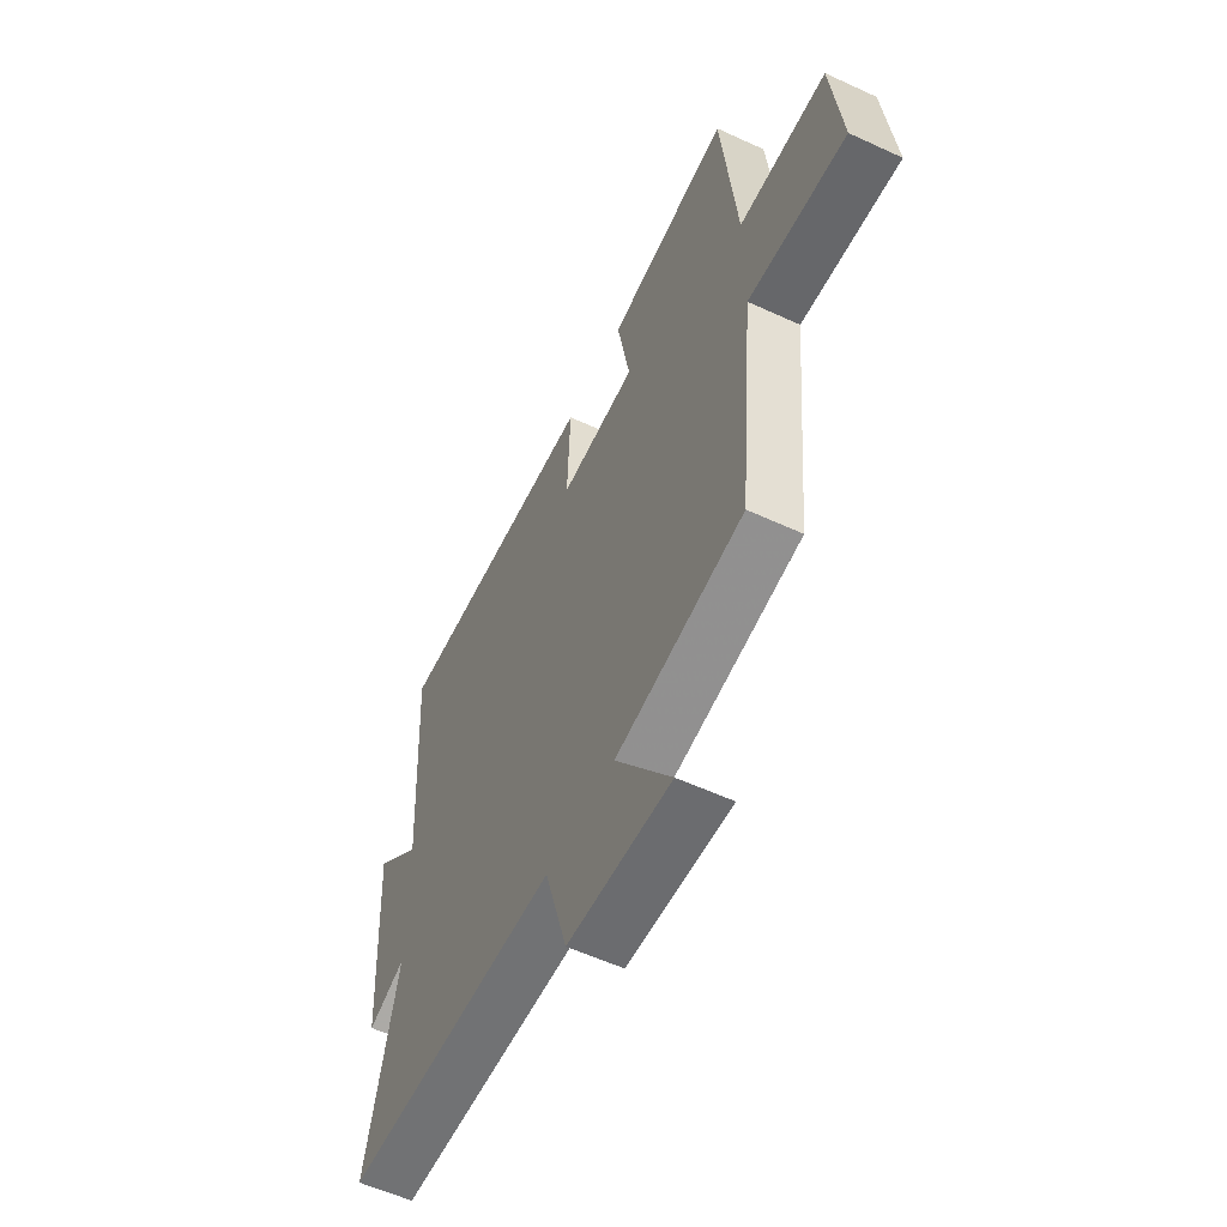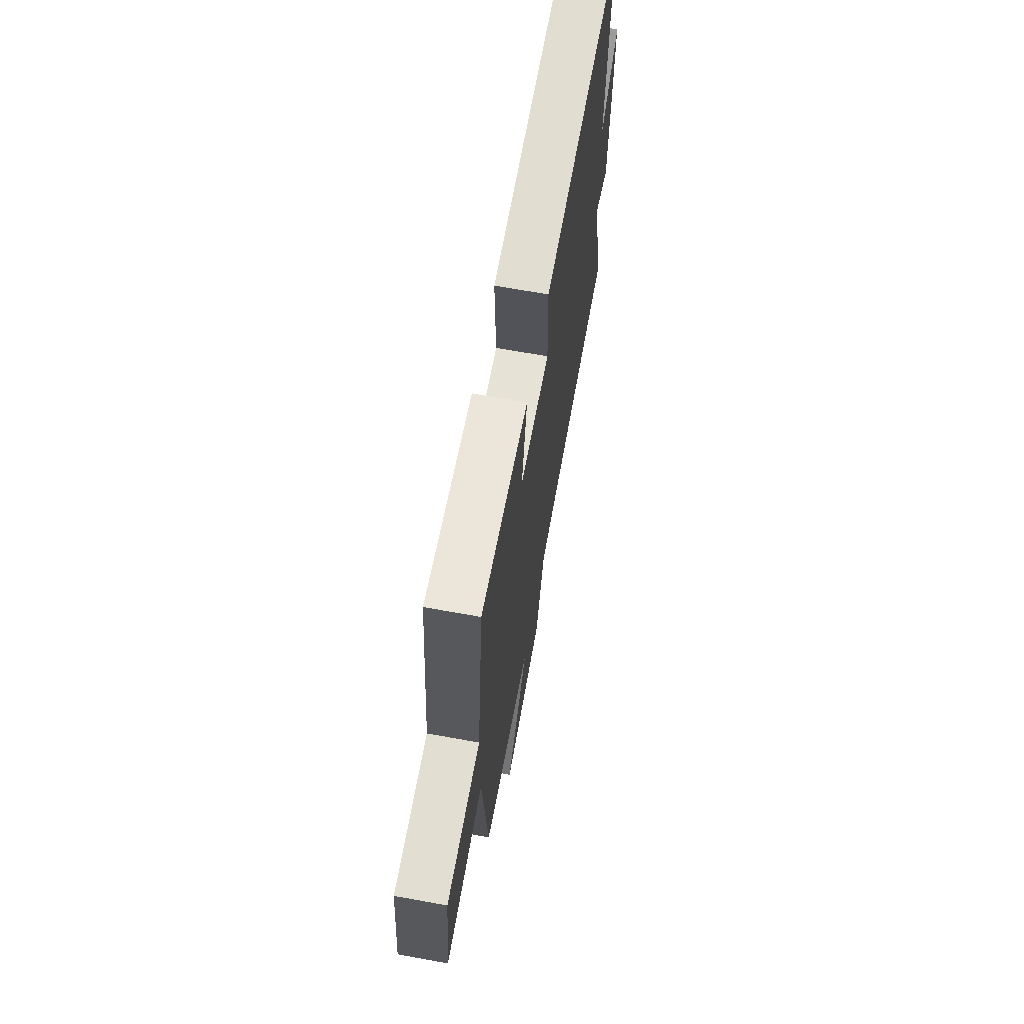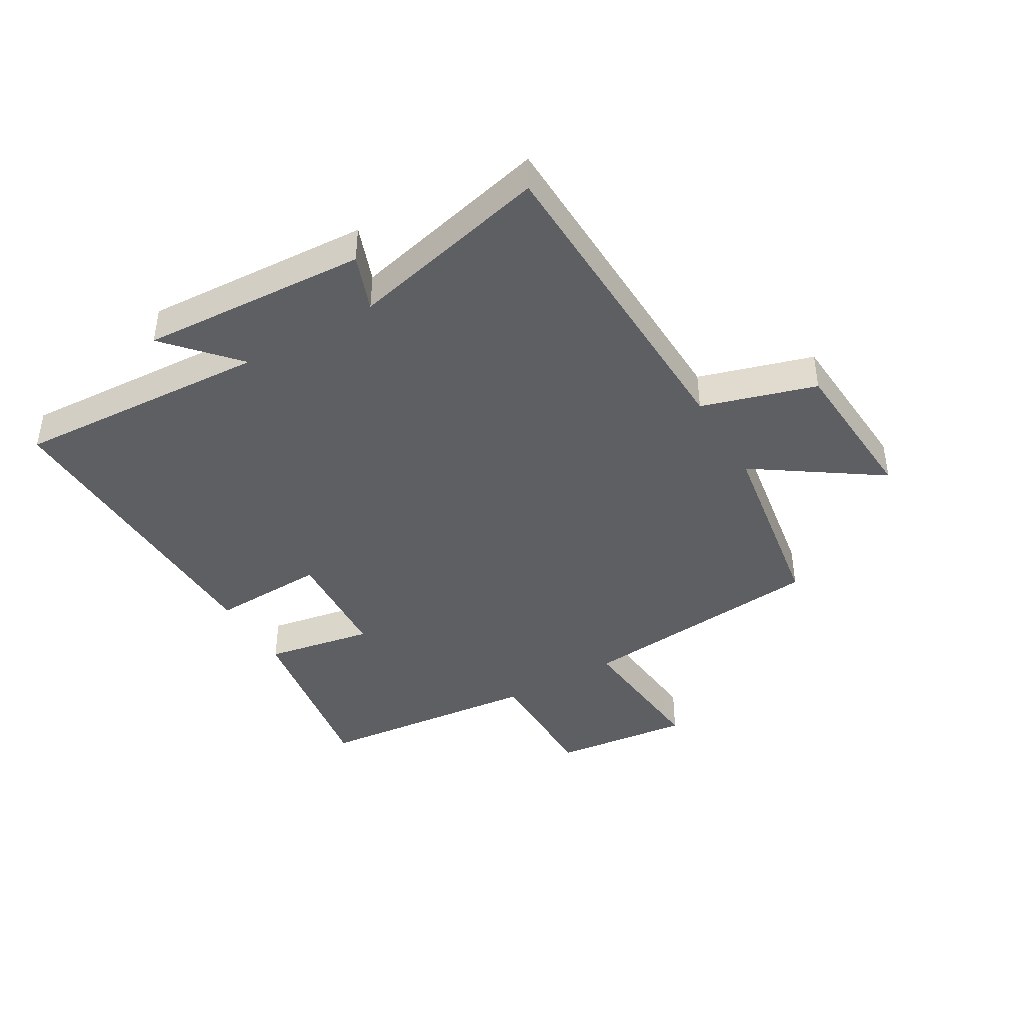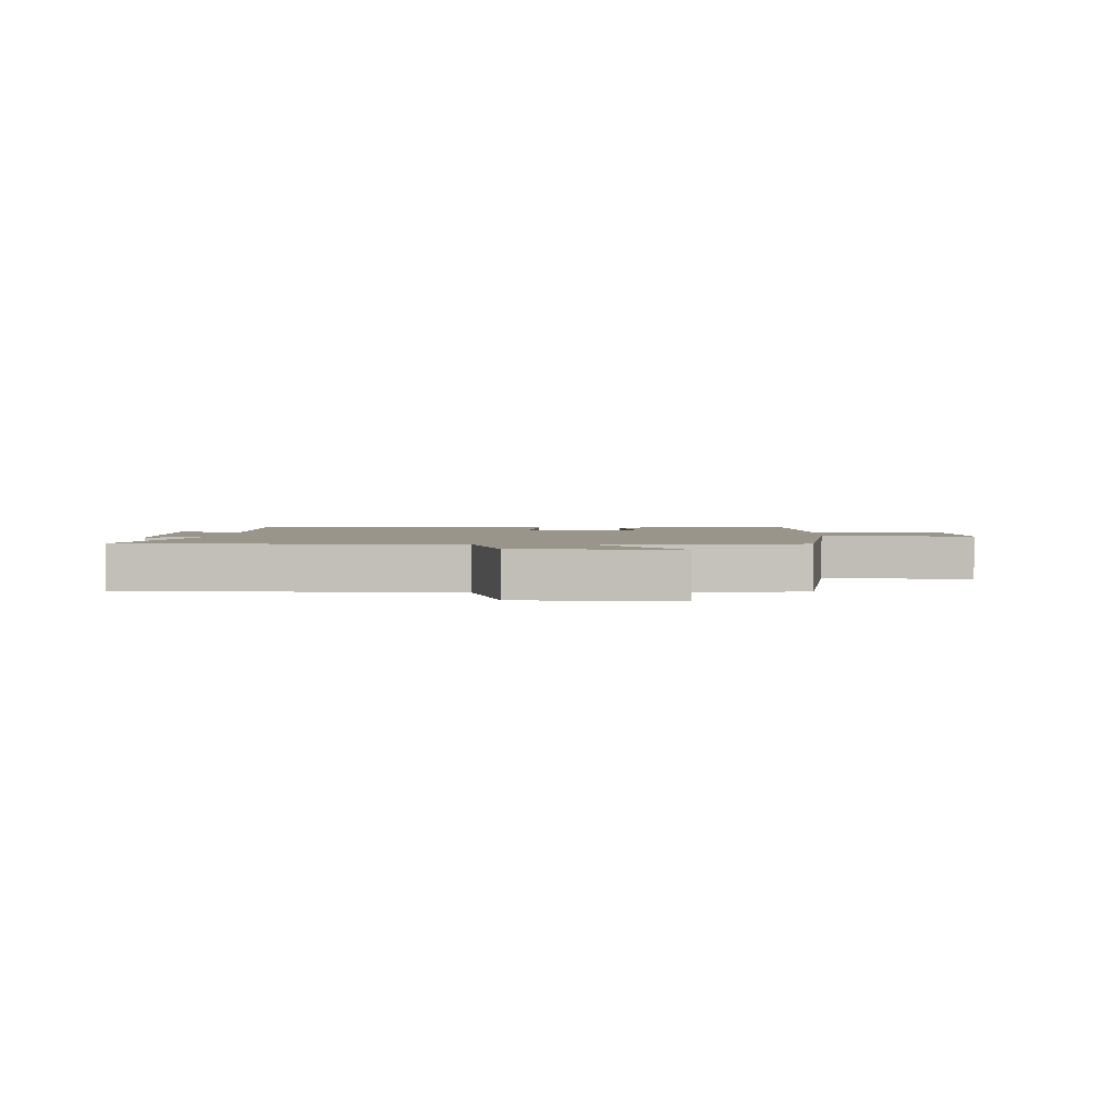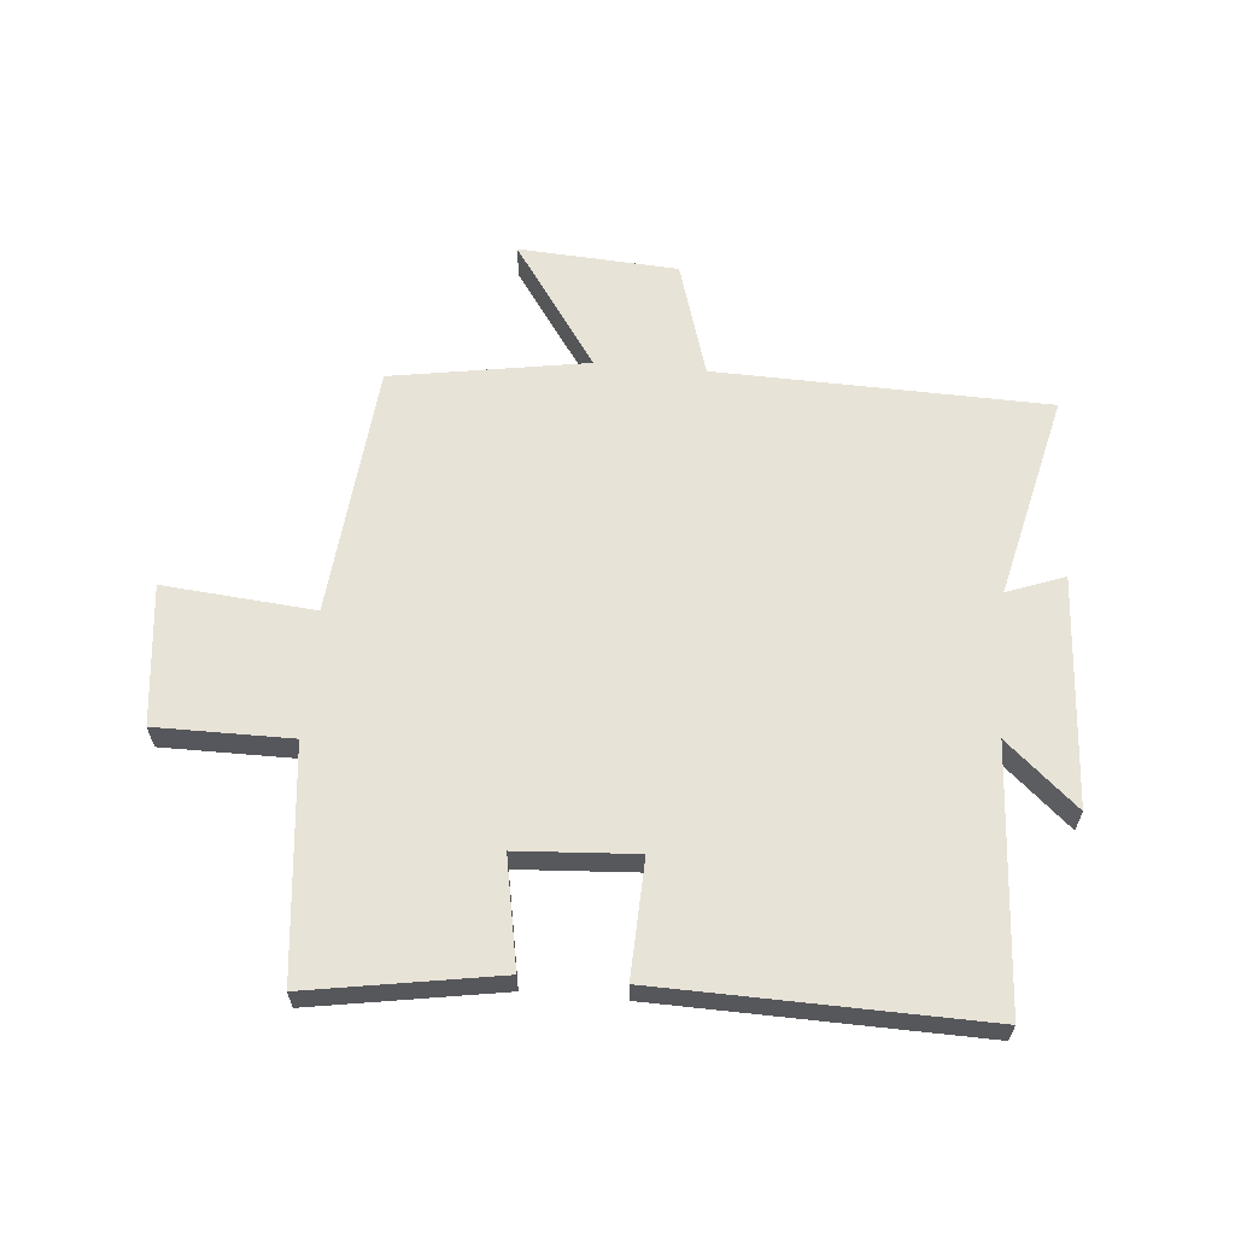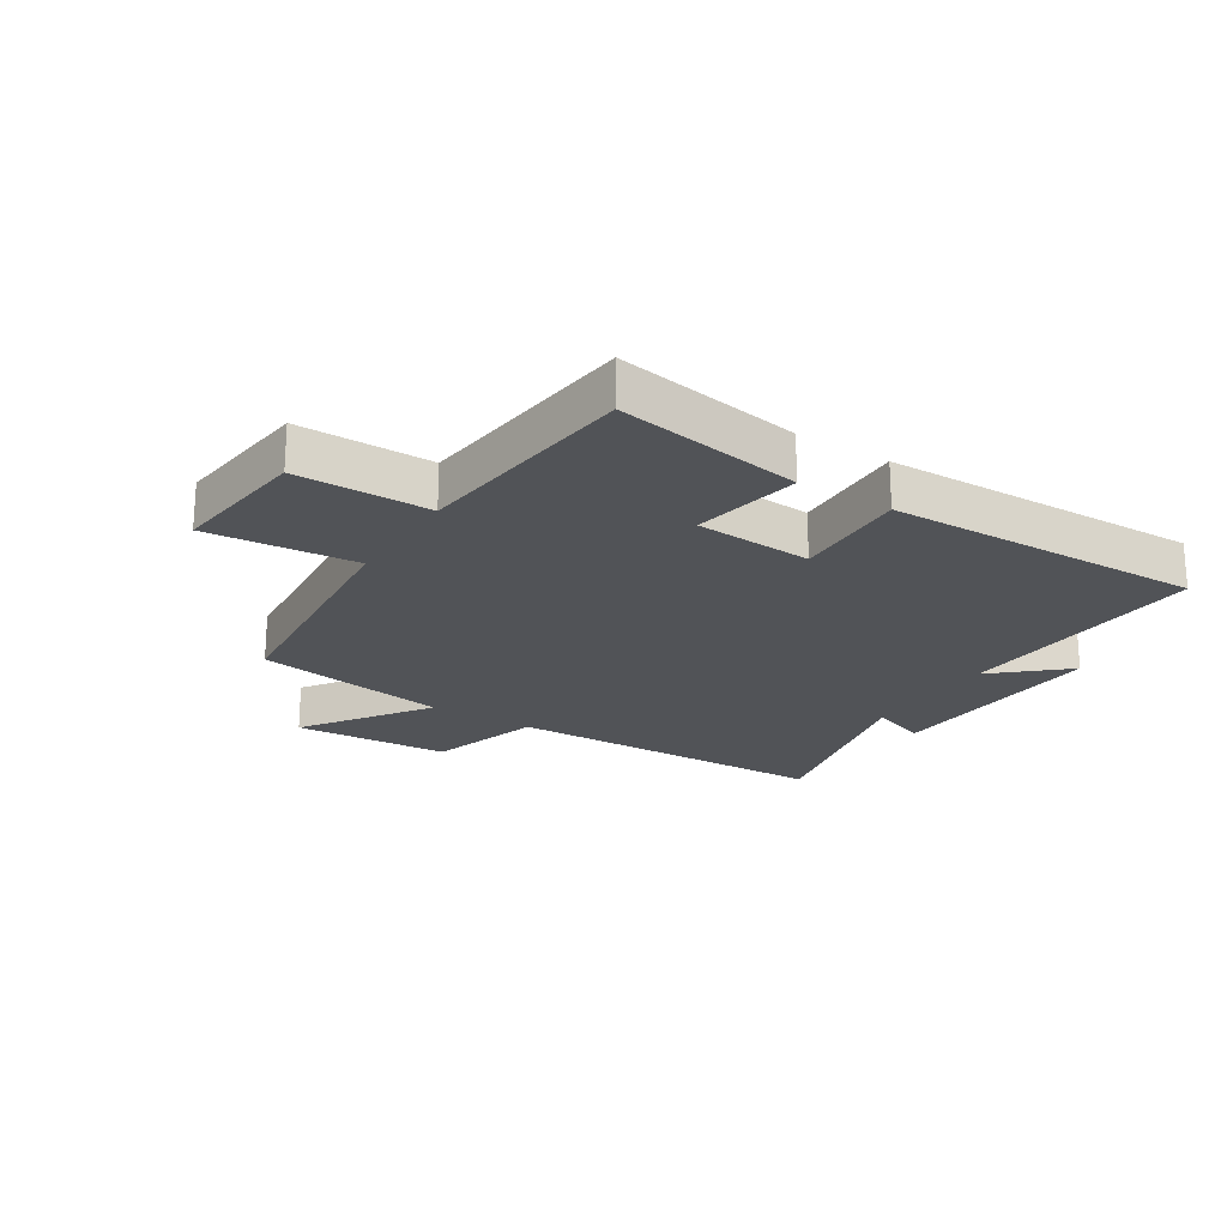
<metadata>
{"format":"obj","ext":"obj","renderer":"f3d","projection":"perspective","resolution":1024,"background":"white","views":[{"elev":-57.0,"azim":-115.7,"up":"+Z"},{"elev":67.4,"azim":-79.7,"up":"+Z"},{"elev":-42.0,"azim":120.5,"up":"+Y"},{"elev":2.2,"azim":-176.9,"up":"+Y"},{"elev":62.4,"azim":5.0,"up":"+Y"},{"elev":-22.0,"azim":-32.4,"up":"+Y"}]}
</metadata>
<code>
v -0.461 0.07 -0.447
v -0.5 0.07 -0.032
v -0.747 0.07 -0.054
v -0.721 0.07 0.176
v -0.5 0.07 0.176
v -0.461 0.07 0.551
v -0.153 0.07 0.5
v -0.186 0.07 0.321
v 0.008 0.07 0.309
v 0.001 0.07 0.5
v 0.525 0.07 0.512
v 0.5 0.07 0.088
v 0.616 0.07 0.191
v 0.594 0.07 -0.185
v 0.5 0.07 -0.15
v 0.579 0.07 -0.485
v 0.036 0.07 -0.5
v -0.021 0.07 -0.689
v -0.281 0.07 -0.705
v -0.14 0.07 -0.5
v -0.461 0 -0.447
v -0.5 0 -0.032
v -0.747 0 -0.054
v -0.721 0 0.176
v -0.5 0 0.176
v -0.461 0 0.551
v -0.153 0 0.5
v -0.186 0 0.321
v 0.008 0 0.309
v 0.001 0 0.5
v 0.525 0 0.512
v 0.5 0 0.088
v 0.616 0 0.191
v 0.594 0 -0.185
v 0.5 0 -0.15
v 0.579 0 -0.485
v 0.036 0 -0.5
v -0.021 0 -0.689
v -0.281 0 -0.705
v -0.14 0 -0.5
f 17 18 19 20
f 20 1 2
f 17 20 2
f 16 17 2
f 15 16 2
f 12 13 14 15
f 12 15 2
f 9 10 11 12
f 12 2 3
f 9 12 3
f 8 9 3
f 5 6 7 8
f 5 8 3
f 3 4 5
f 40 39 38 37
f 22 21 40
f 22 40 37
f 22 37 36
f 22 36 35
f 35 34 33 32
f 22 35 32
f 32 31 30 29
f 23 22 32
f 23 32 29
f 23 29 28
f 28 27 26 25
f 23 28 25
f 25 24 23
f 1 21 22 2
f 2 22 23 3
f 3 23 24 4
f 4 24 25 5
f 5 25 26 6
f 6 26 27 7
f 7 27 28 8
f 8 28 29 9
f 9 29 30 10
f 10 30 31 11
f 11 31 32 12
f 12 32 33 13
f 13 33 34 14
f 14 34 35 15
f 15 35 36 16
f 16 36 37 17
f 17 37 38 18
f 18 38 39 19
f 19 39 40 20
f 20 40 21 1

</code>
